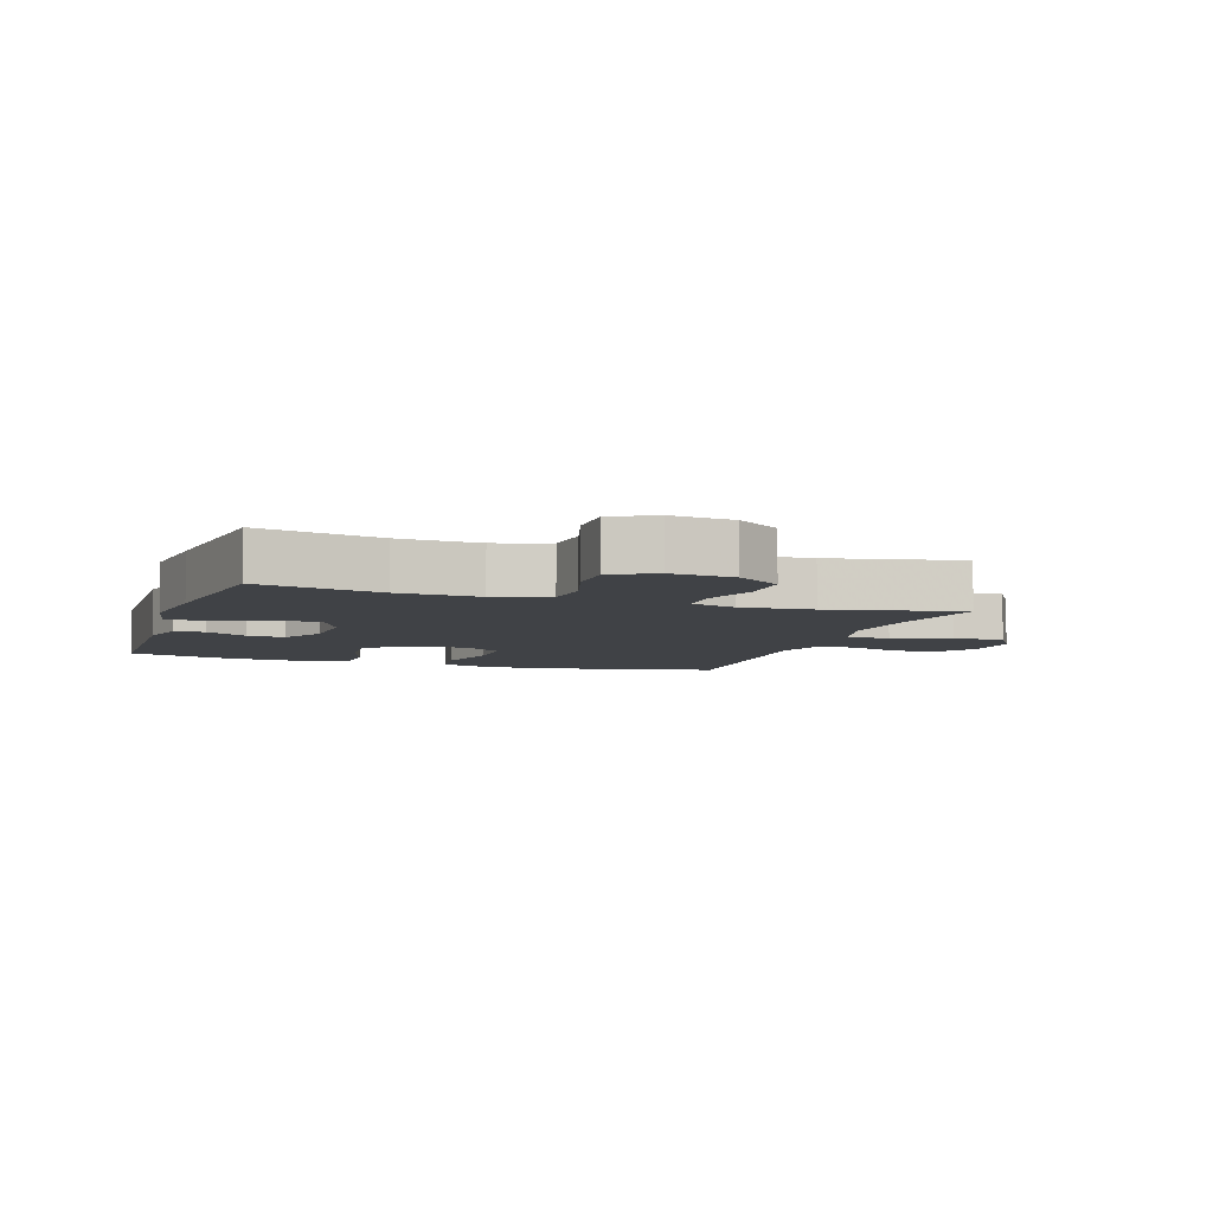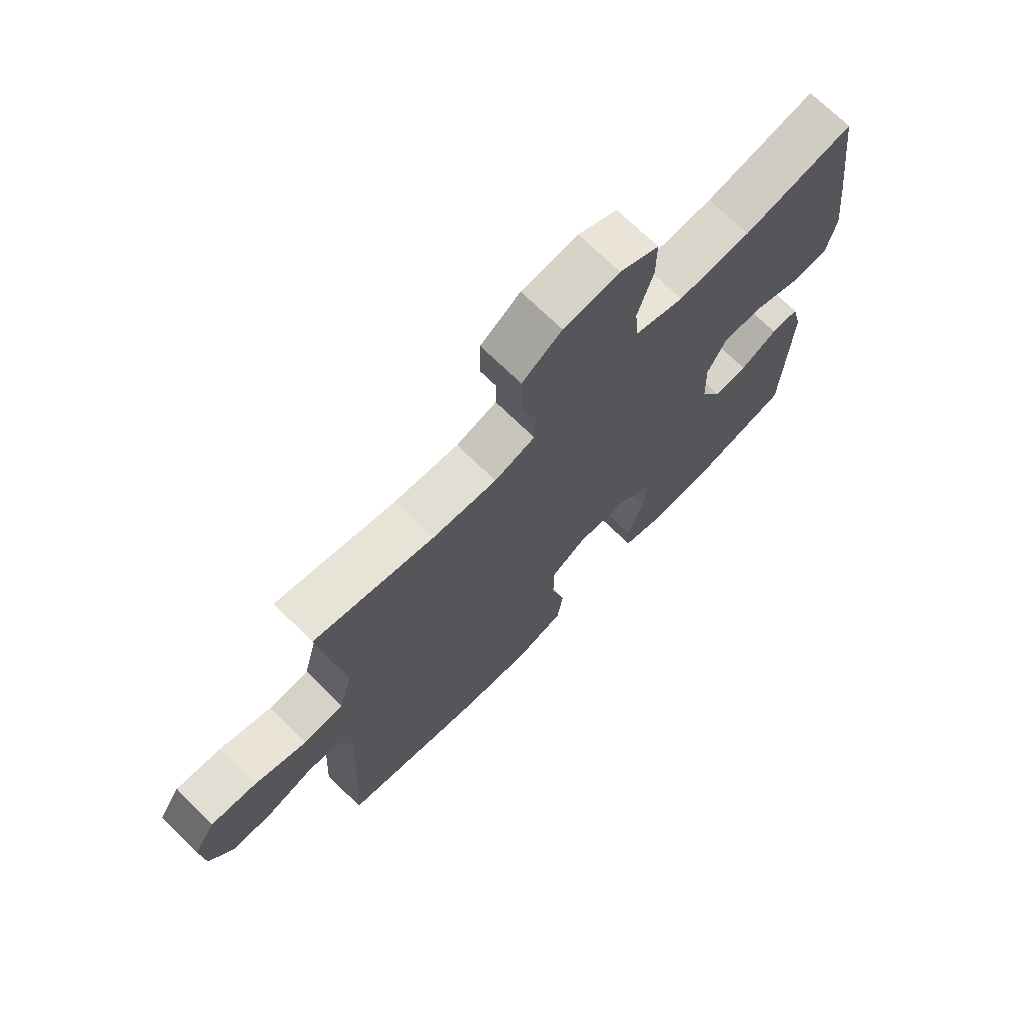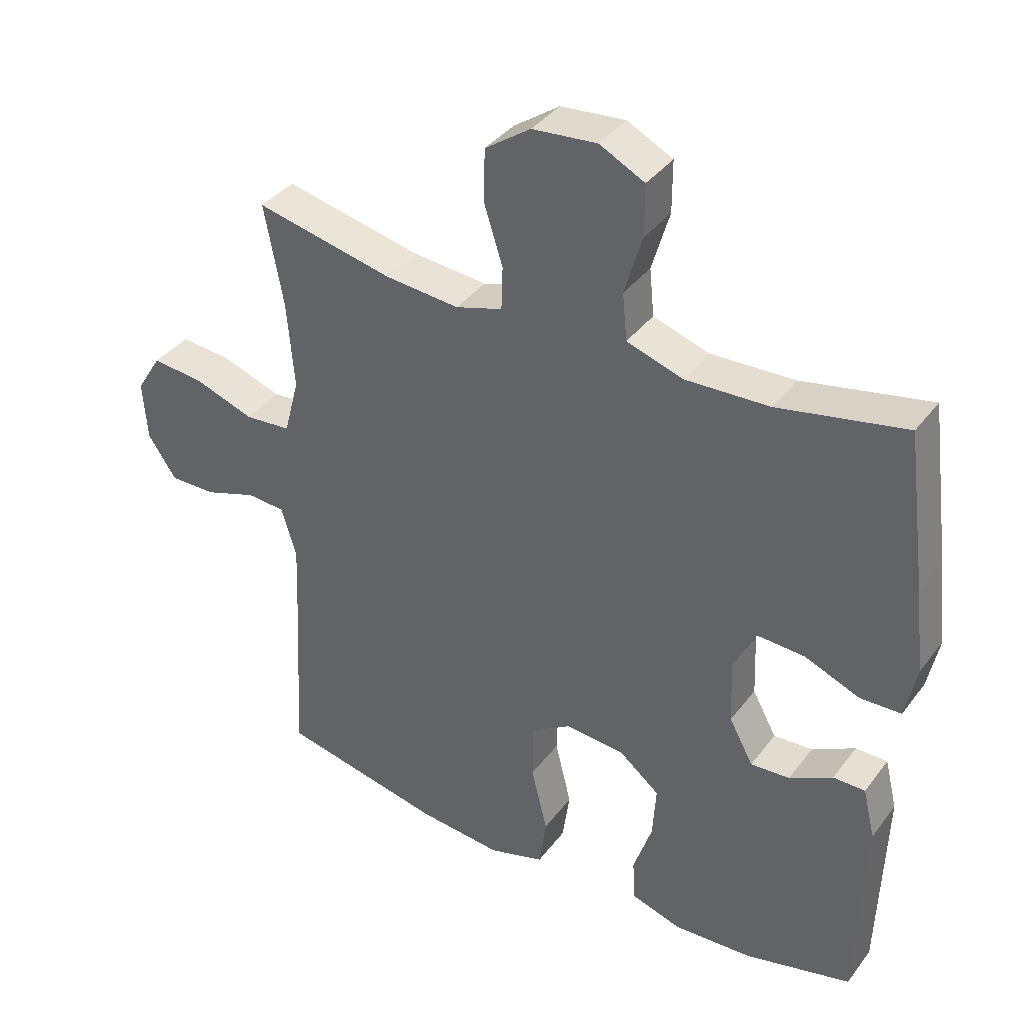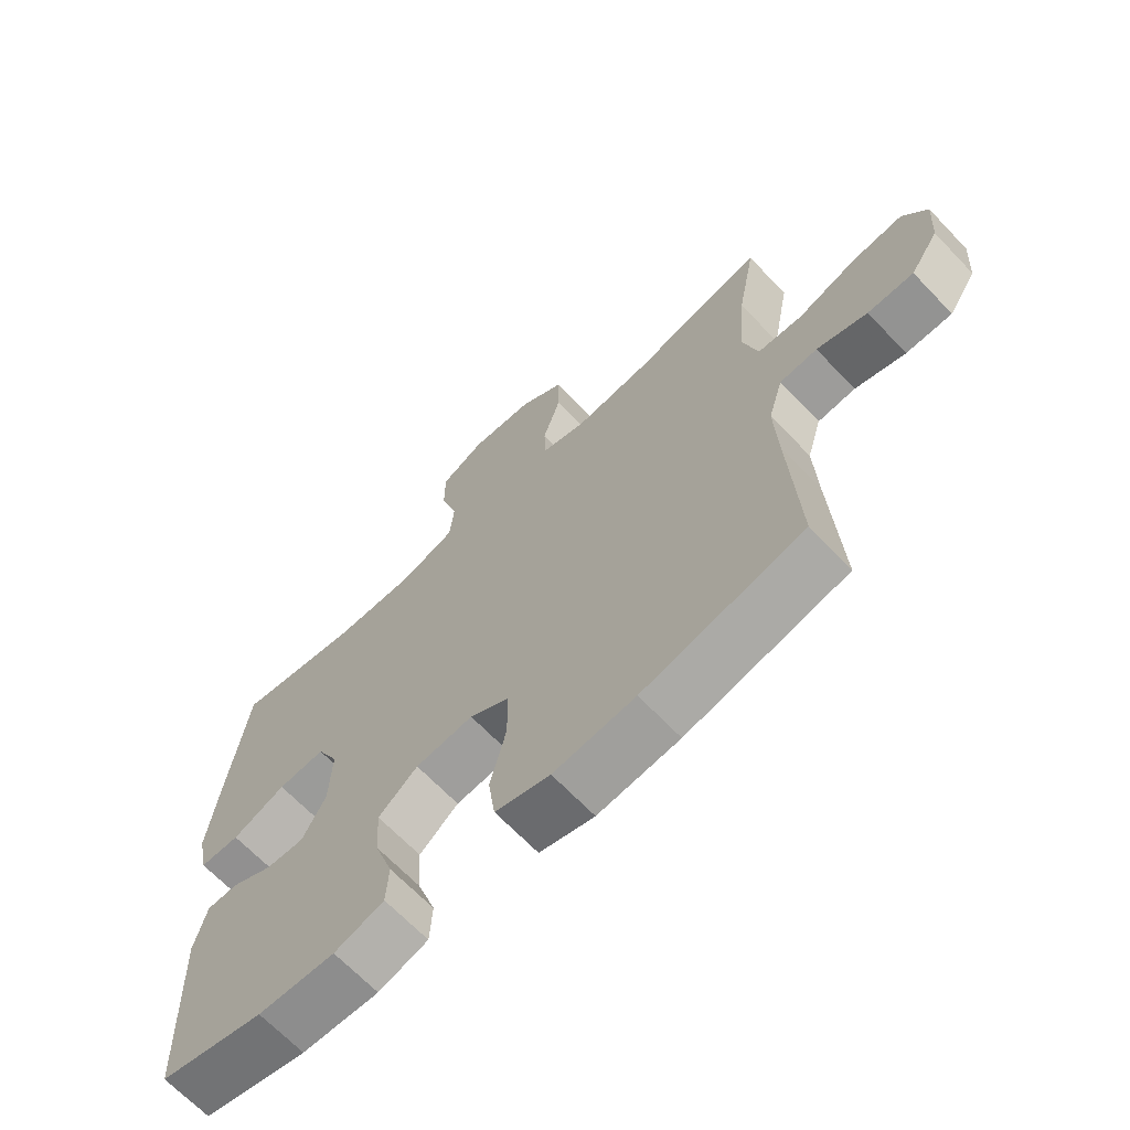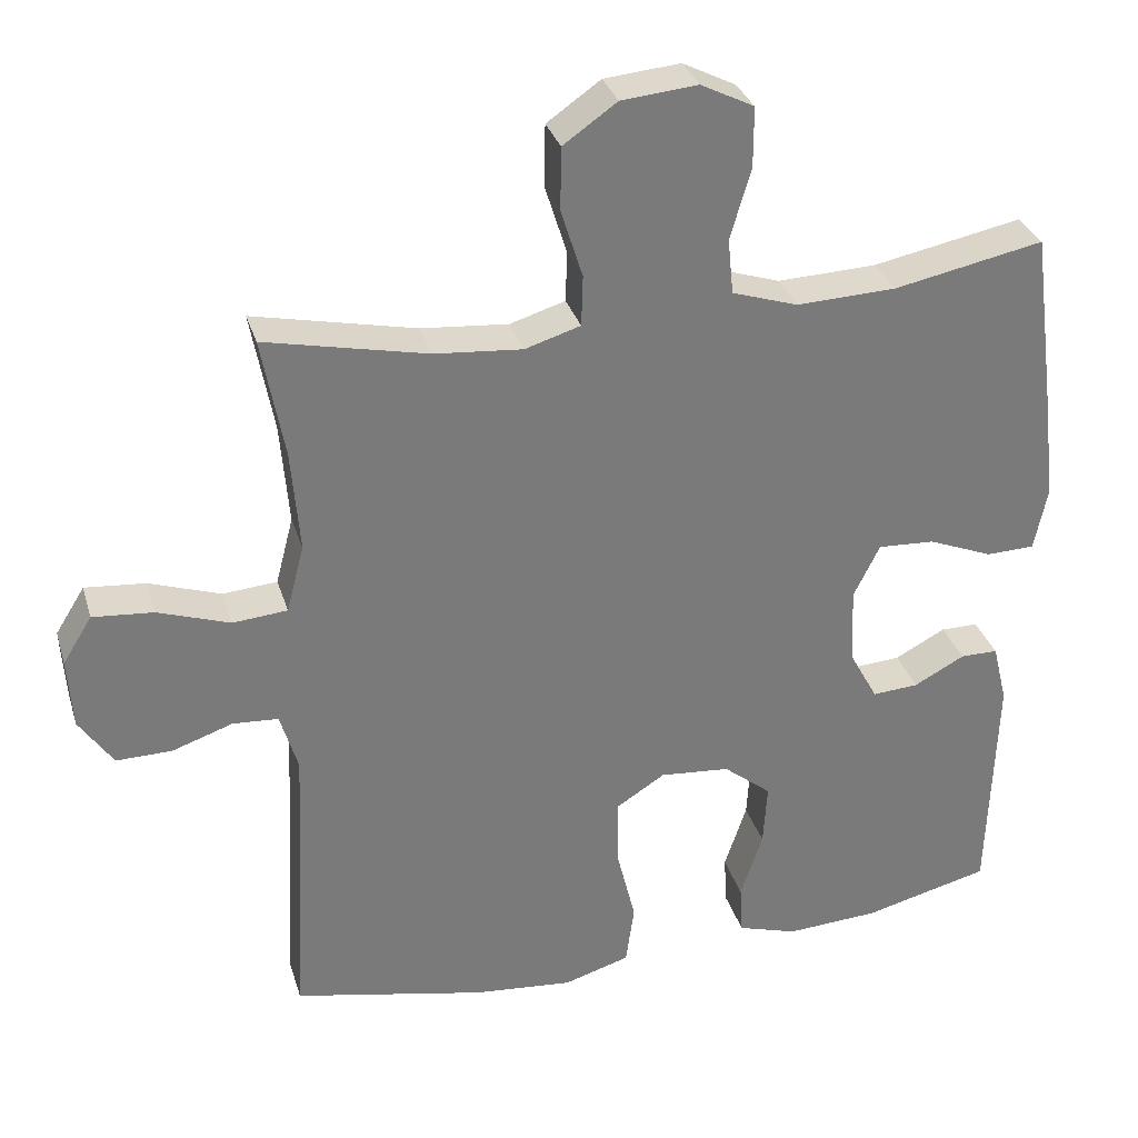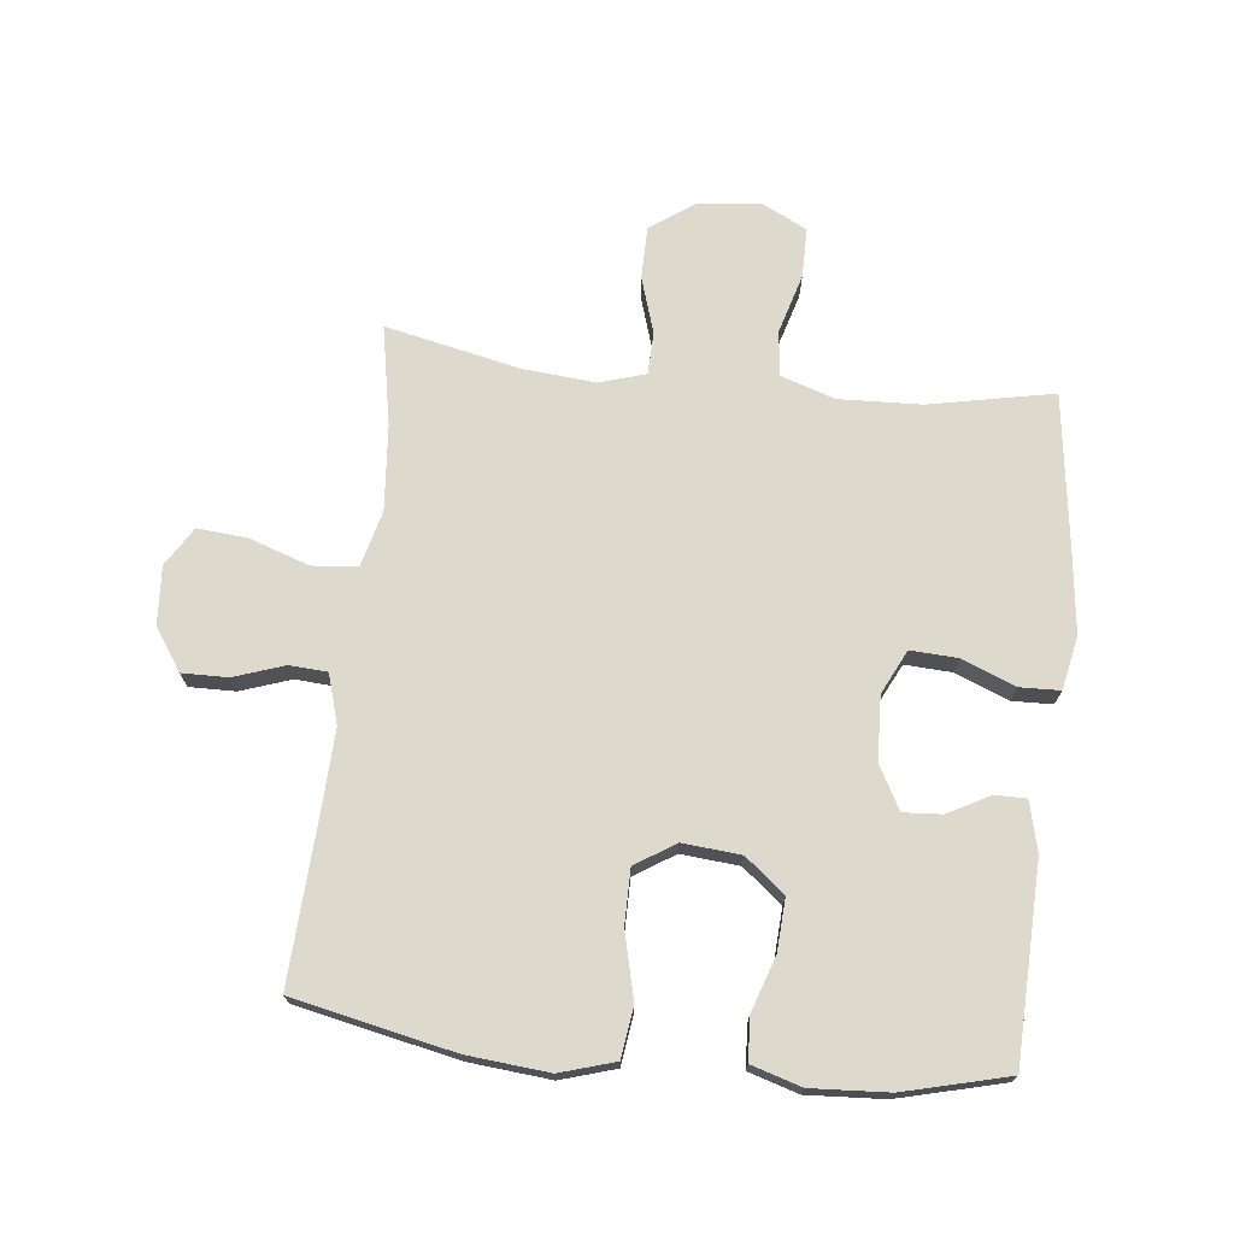
<metadata>
{"format":"obj","ext":"obj","renderer":"f3d","projection":"perspective","resolution":1024,"background":"white","views":[{"elev":-6.3,"azim":-18.6,"up":"+Y"},{"elev":71.6,"azim":134.4,"up":"+Z"},{"elev":37.7,"azim":-147.5,"up":"+Z"},{"elev":-67.2,"azim":43.7,"up":"+Z"},{"elev":31.9,"azim":164.1,"up":"+Z"},{"elev":71.9,"azim":-173.8,"up":"+Y"}]}
</metadata>
<code>
v 0.5 0.07 0.5
v 0.471 0.07 0.344
v 0.46 0.07 0.21
v 0.483 0.07 0.122
v 0.554 0.07 0.116
v 0.647 0.07 0.148
v 0.726 0.07 0.155
v 0.764 0.07 0.094
v 0.758 0.07 0.002
v 0.714 0.07 -0.063
v 0.642 0.07 -0.062
v 0.563 0.07 -0.035
v 0.504 0.07 -0.039
v 0.481 0.07 -0.116
v 0.486 0.07 -0.235
v 0.5 0.07 -0.5
v 0.249 0.07 -0.553
v 0.121 0.07 -0.565
v 0.035 0.07 -0.539
v 0.024 0.07 -0.46
v 0.049 0.07 -0.358
v 0.049 0.07 -0.271
v -0.014 0.07 -0.231
v -0.105 0.07 -0.239
v -0.167 0.07 -0.289
v -0.162 0.07 -0.371
v -0.133 0.07 -0.458
v -0.137 0.07 -0.524
v -0.215 0.07 -0.548
v -0.336 0.07 -0.541
v -0.5 0.07 -0.5
v -0.51 0.07 -0.194
v -0.491 0.07 -0.116
v -0.442 0.07 -0.116
v -0.376 0.07 -0.151
v -0.316 0.07 -0.155
v -0.279 0.07 -0.087
v -0.275 0.07 0.013
v -0.309 0.07 0.082
v -0.383 0.07 0.078
v -0.467 0.07 0.044
v -0.53 0.07 0.046
v -0.547 0.07 0.129
v -0.532 0.07 0.258
v -0.5 0.07 0.5
v -0.305 0.07 0.461
v -0.176 0.07 0.456
v -0.09 0.07 0.484
v -0.083 0.07 0.556
v -0.11 0.07 0.648
v -0.11 0.07 0.726
v -0.041 0.07 0.761
v 0.058 0.07 0.752
v 0.128 0.07 0.703
v 0.129 0.07 0.621
v 0.101 0.07 0.532
v 0.103 0.07 0.466
v 0.175 0.07 0.444
v 0.289 0.07 0.454
v 0.5 0 0.5
v 0.471 0 0.344
v 0.46 0 0.21
v 0.483 0 0.122
v 0.554 0 0.116
v 0.647 0 0.148
v 0.726 0 0.155
v 0.764 0 0.094
v 0.758 0 0.002
v 0.714 0 -0.063
v 0.642 0 -0.062
v 0.563 0 -0.035
v 0.504 0 -0.039
v 0.481 0 -0.116
v 0.486 0 -0.235
v 0.5 0 -0.5
v 0.249 0 -0.553
v 0.121 0 -0.565
v 0.035 0 -0.539
v 0.024 0 -0.46
v 0.049 0 -0.358
v 0.049 0 -0.271
v -0.014 0 -0.231
v -0.105 0 -0.239
v -0.167 0 -0.289
v -0.162 0 -0.371
v -0.133 0 -0.458
v -0.137 0 -0.524
v -0.215 0 -0.548
v -0.336 0 -0.541
v -0.5 0 -0.5
v -0.51 0 -0.194
v -0.491 0 -0.116
v -0.442 0 -0.116
v -0.376 0 -0.151
v -0.316 0 -0.155
v -0.279 0 -0.087
v -0.275 0 0.013
v -0.309 0 0.082
v -0.383 0 0.078
v -0.467 0 0.044
v -0.53 0 0.046
v -0.547 0 0.129
v -0.532 0 0.258
v -0.5 0 0.5
v -0.305 0 0.461
v -0.176 0 0.456
v -0.09 0 0.484
v -0.083 0 0.556
v -0.11 0 0.648
v -0.11 0 0.726
v -0.041 0 0.761
v 0.058 0 0.752
v 0.128 0 0.703
v 0.129 0 0.621
v 0.101 0 0.532
v 0.103 0 0.466
v 0.175 0 0.444
v 0.289 0 0.454
f 53 54 55 56
f 53 56 57
f 52 53 57
f 49 50 51 52
f 48 49 52 57
f 47 48 57 58
f 43 44 45 46
f 43 46 47
f 40 41 42 43
f 39 40 43 47
f 38 39 47 58
f 32 33 34 35
f 32 35 36
f 31 32 36
f 30 31 36 37
f 26 27 28 29
f 25 26 29 30
f 18 19 20 21
f 18 21 22
f 15 16 17 18
f 14 15 18 22
f 13 14 22 23
f 9 10 11 12
f 9 12 13
f 8 9 13
f 5 6 7 8
f 4 5 8 13
f 3 4 13 23
f 59 1 2
f 37 38 58 59
f 25 30 37 59
f 24 25 59 2
f 2 3 23 24
f 115 114 113 112
f 116 115 112
f 116 112 111
f 111 110 109 108
f 116 111 108 107
f 117 116 107 106
f 105 104 103 102
f 106 105 102
f 102 101 100 99
f 106 102 99 98
f 117 106 98 97
f 94 93 92 91
f 95 94 91
f 95 91 90
f 96 95 90 89
f 88 87 86 85
f 89 88 85 84
f 80 79 78 77
f 81 80 77
f 77 76 75 74
f 81 77 74 73
f 82 81 73 72
f 71 70 69 68
f 72 71 68
f 72 68 67
f 67 66 65 64
f 72 67 64 63
f 82 72 63 62
f 61 60 118
f 118 117 97 96
f 118 96 89 84
f 61 118 84 83
f 83 82 62 61
f 1 60 61 2
f 2 61 62 3
f 3 62 63 4
f 4 63 64 5
f 5 64 65 6
f 6 65 66 7
f 7 66 67 8
f 8 67 68 9
f 9 68 69 10
f 10 69 70 11
f 11 70 71 12
f 12 71 72 13
f 13 72 73 14
f 14 73 74 15
f 15 74 75 16
f 16 75 76 17
f 17 76 77 18
f 18 77 78 19
f 19 78 79 20
f 20 79 80 21
f 21 80 81 22
f 22 81 82 23
f 23 82 83 24
f 24 83 84 25
f 25 84 85 26
f 26 85 86 27
f 27 86 87 28
f 28 87 88 29
f 29 88 89 30
f 30 89 90 31
f 31 90 91 32
f 32 91 92 33
f 33 92 93 34
f 34 93 94 35
f 35 94 95 36
f 36 95 96 37
f 37 96 97 38
f 38 97 98 39
f 39 98 99 40
f 40 99 100 41
f 41 100 101 42
f 42 101 102 43
f 43 102 103 44
f 44 103 104 45
f 45 104 105 46
f 46 105 106 47
f 47 106 107 48
f 48 107 108 49
f 49 108 109 50
f 50 109 110 51
f 51 110 111 52
f 52 111 112 53
f 53 112 113 54
f 54 113 114 55
f 55 114 115 56
f 56 115 116 57
f 57 116 117 58
f 58 117 118 59
f 59 118 60 1

</code>
